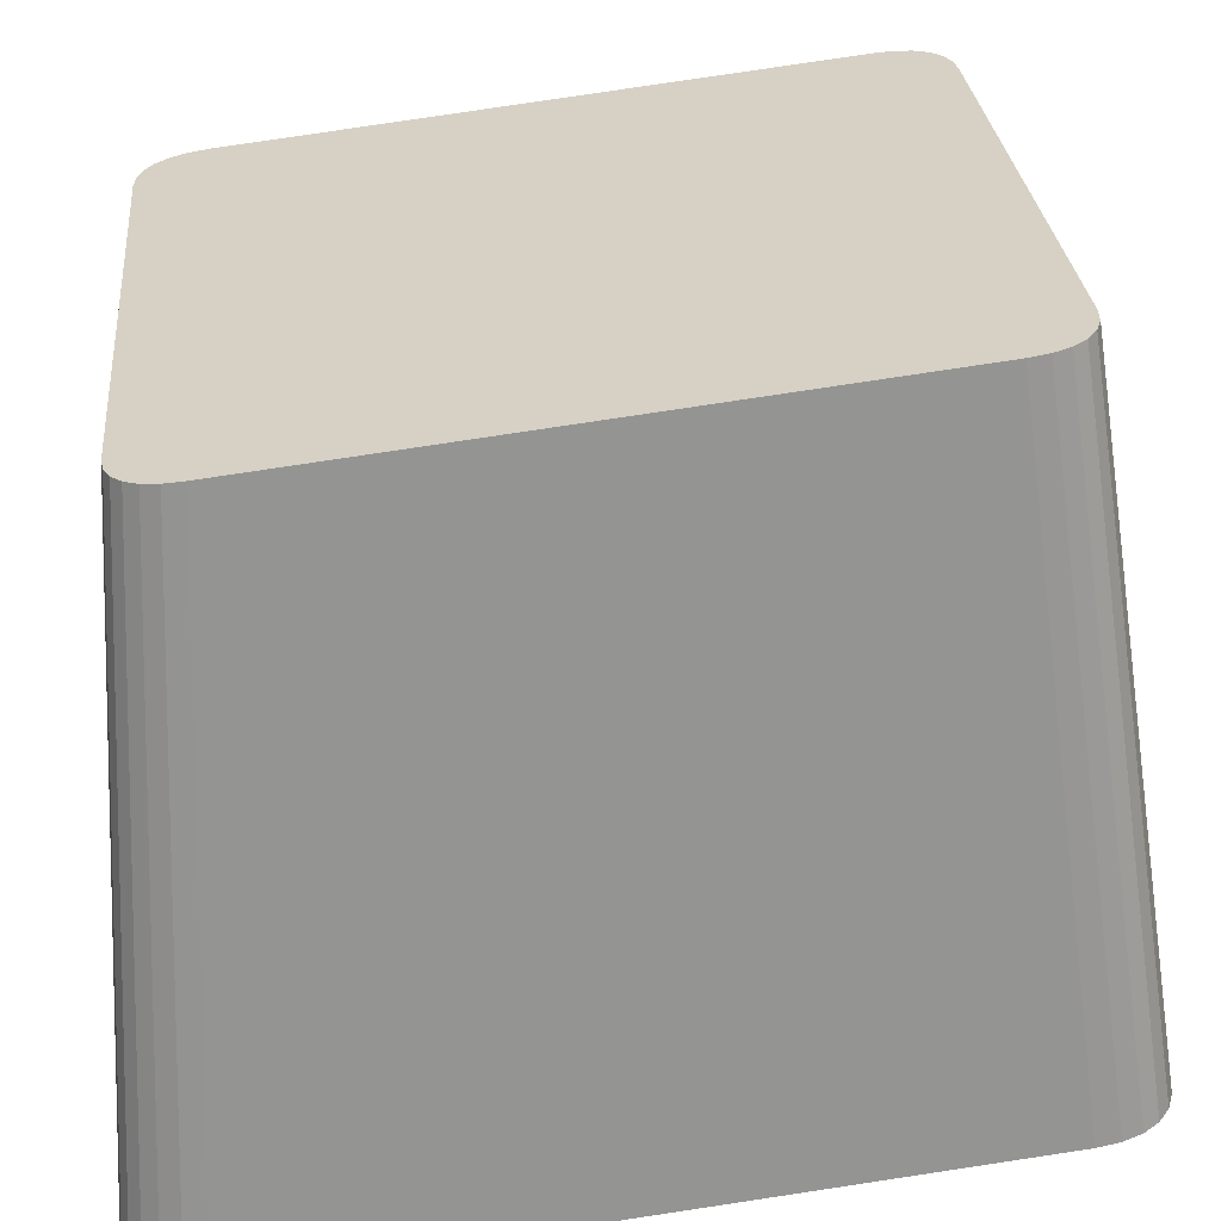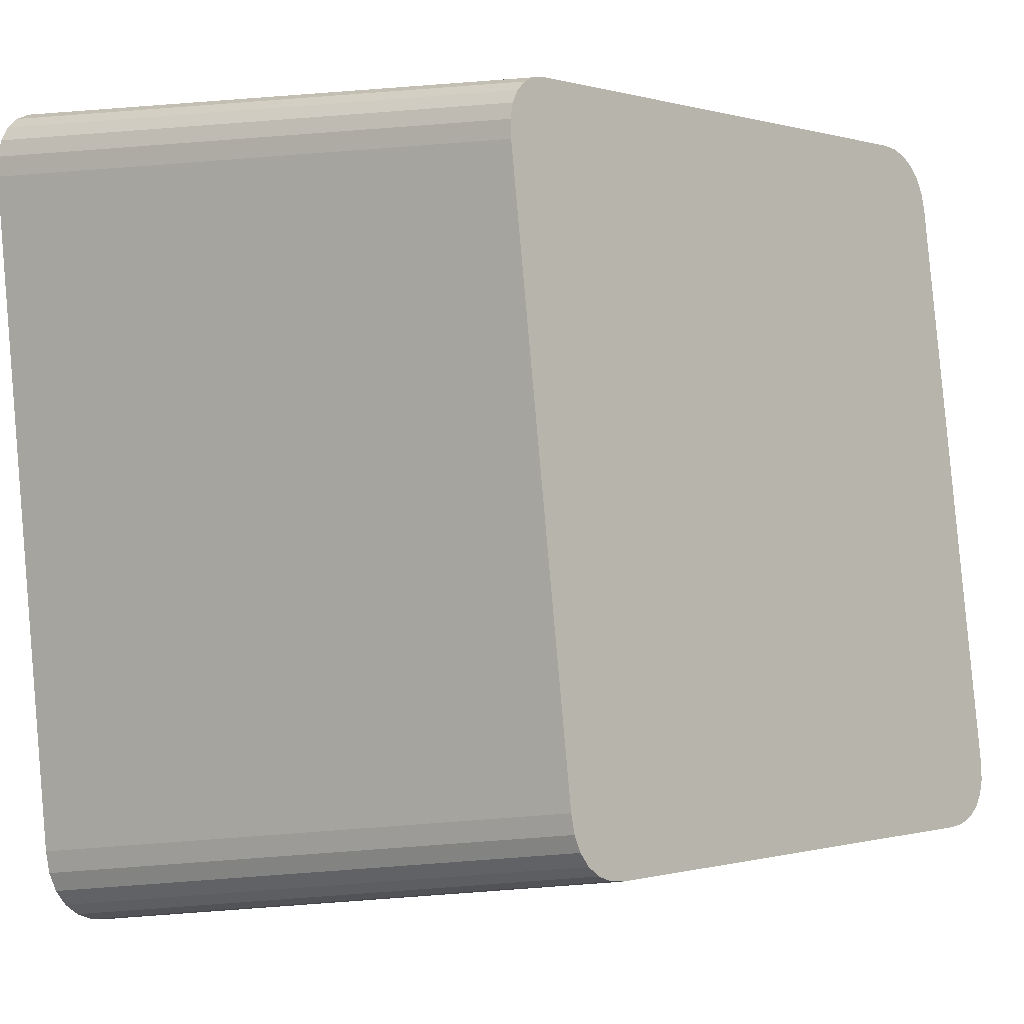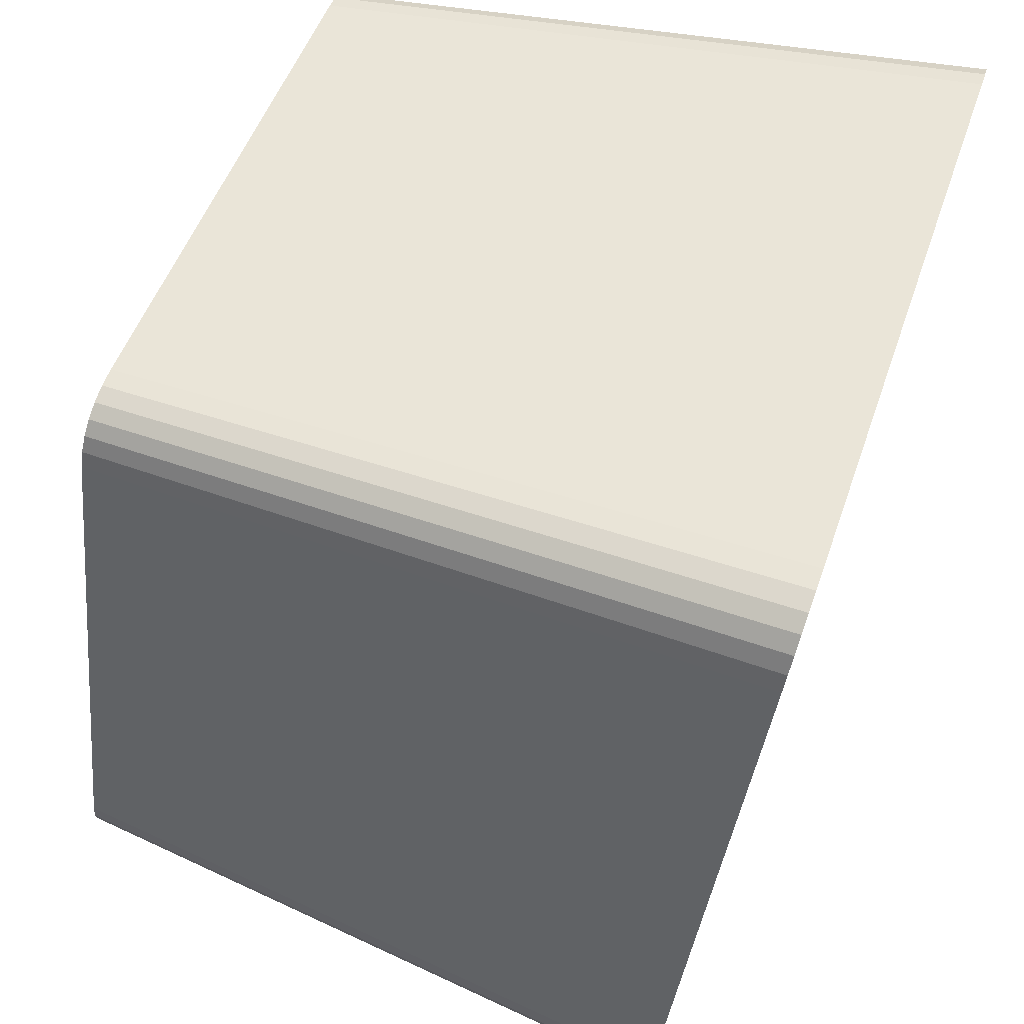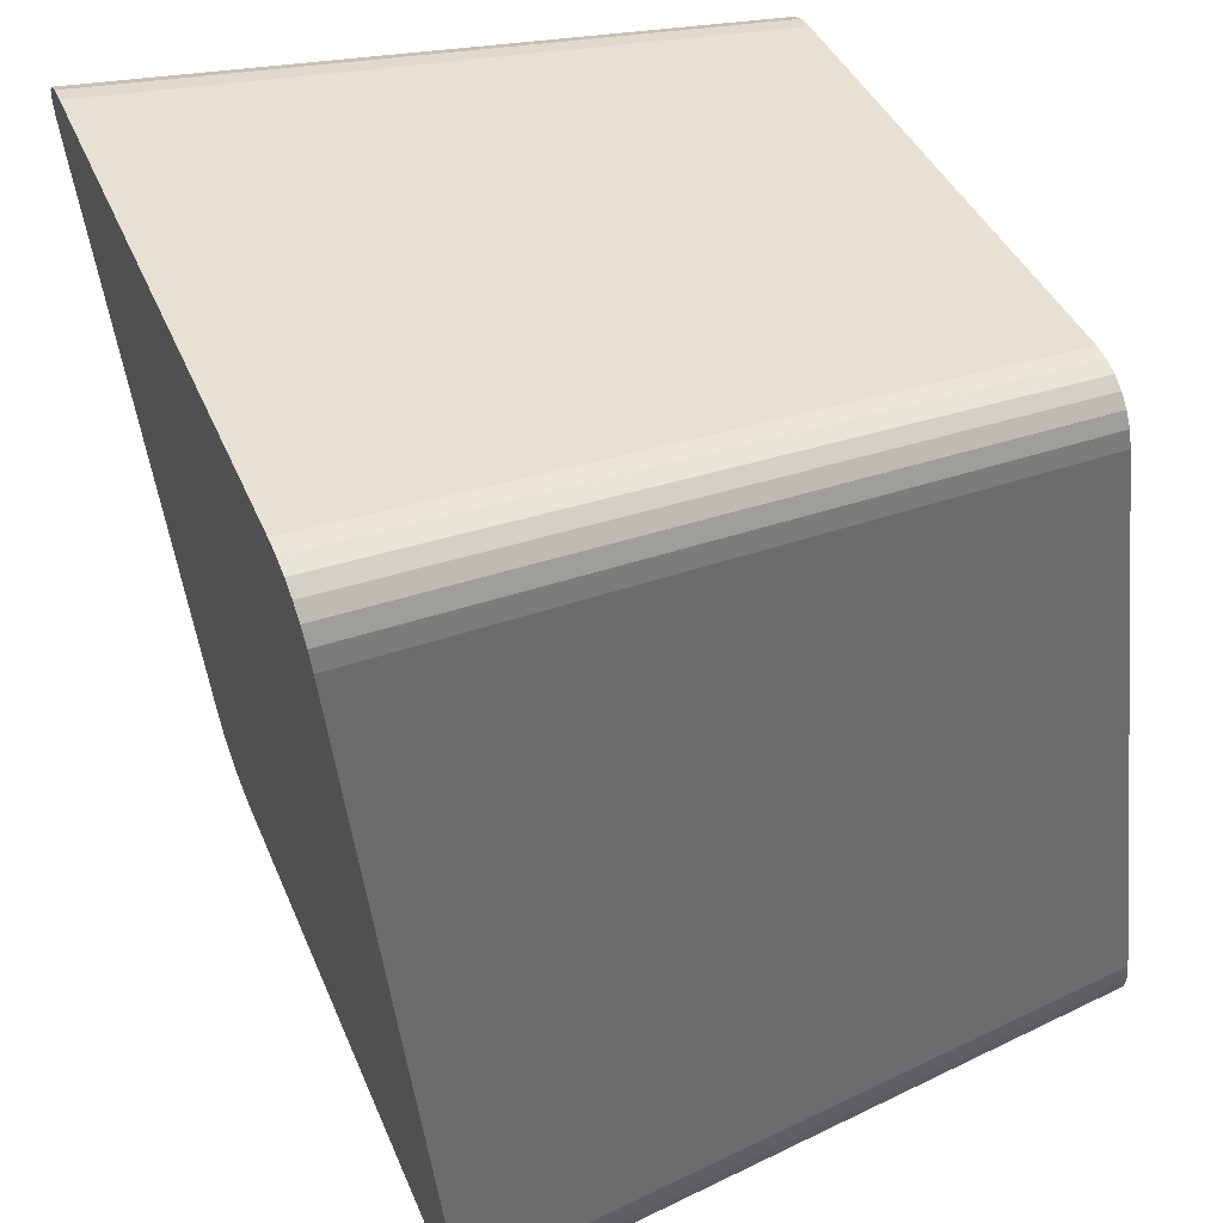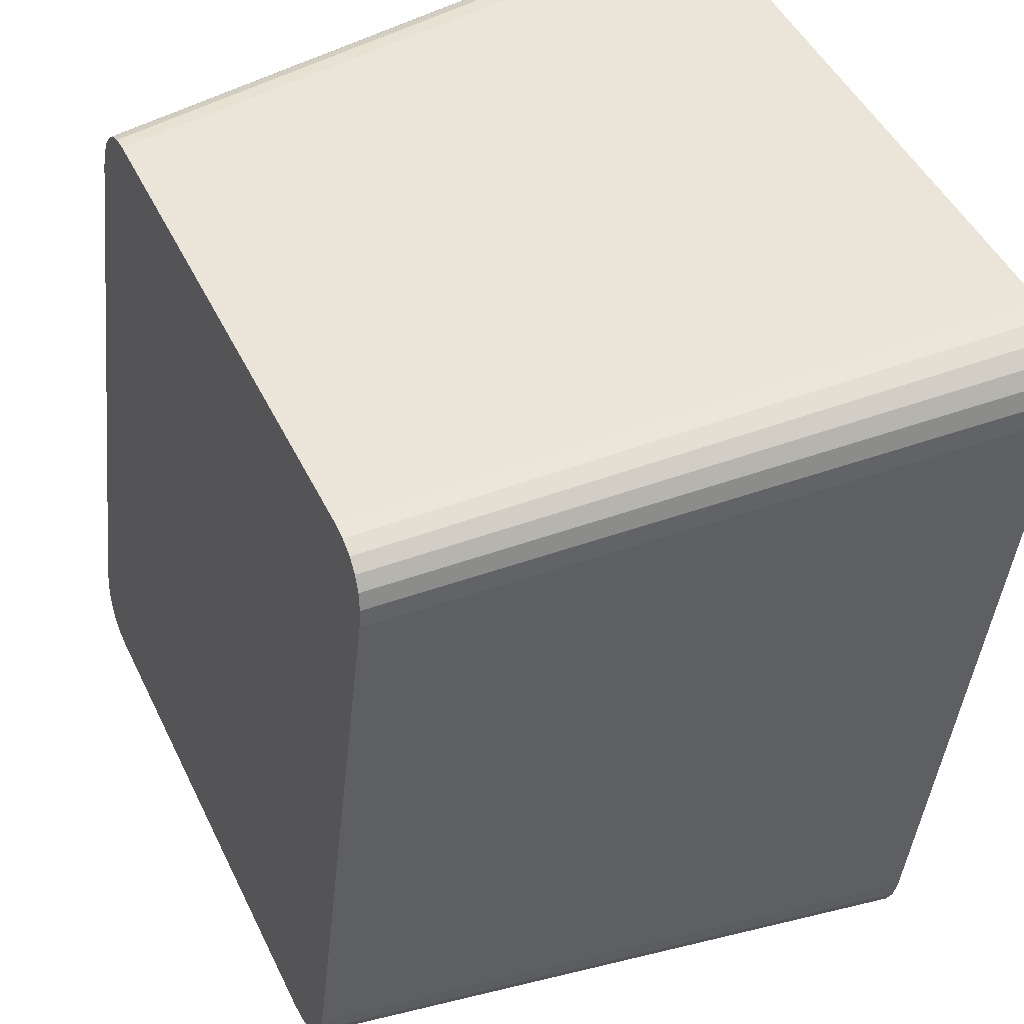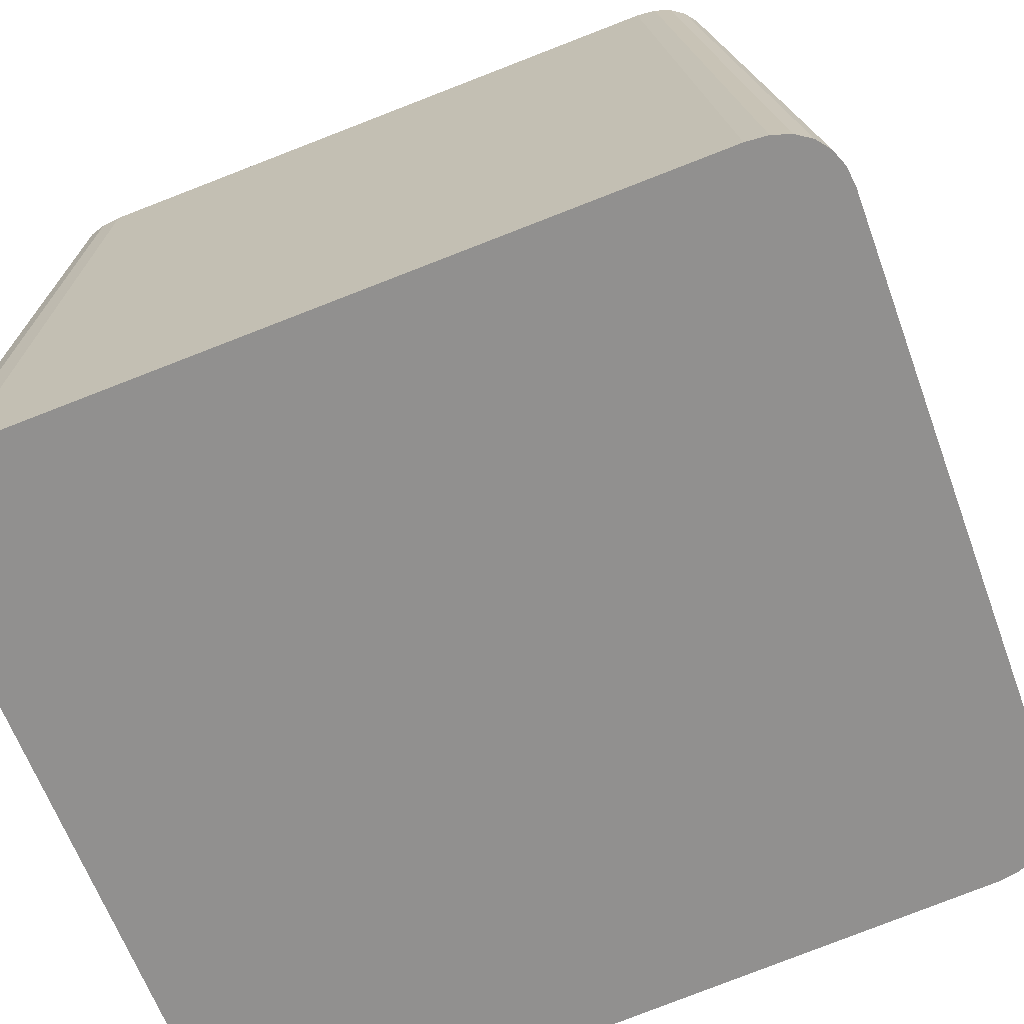
<metadata>
{"format":"obj","ext":"obj","renderer":"f3d","projection":"perspective","resolution":1024,"background":"white","views":[{"elev":28.5,"azim":84.8,"up":"+Y"},{"elev":-0.3,"azim":132.0,"up":"+Z"},{"elev":49.8,"azim":-71.5,"up":"+Z"},{"elev":39.1,"azim":69.2,"up":"+Z"},{"elev":47.7,"azim":-115.1,"up":"+Z"},{"elev":-63.0,"azim":110.0,"up":"+Y"}]}
</metadata>
<code>
o mesh77/mesh77-geometry#mesh77-geometry
v 0.4186 0.09269 -0.1291
v 0.4159 0.04015 -0.1368
v 0.4125 0.09269 -0.1291
v 0.4247 0.04015 -0.1368
v 0.4086 0.04015 -0.1368
v 0.4606 0.09207 -0.1239
v 0.4261 0.09269 -0.1291
v 0.4655 0.03942 -0.1306
v 0.4109 0.09267 -0.1289
v 0.4343 0.04015 -0.1368
v 0.4068 0.04013 -0.1366
v 0.4342 0.09269 -0.1291
v 0.4096 0.09262 -0.1285
v 0.4438 0.04015 -0.1368
v 0.4052 0.04007 -0.136
v 0.4423 0.09269 -0.1291
v 0.4085 0.09253 -0.1277
v 0.4525 0.04015 -0.1368
v 0.4039 0.03996 -0.1352
v 0.4497 0.09269 -0.1291
v 0.4077 0.09241 -0.1267
v 0.4595 0.04015 -0.1368
v 0.403 0.03983 -0.134
v 0.4556 0.09269 -0.1291
v 0.4072 0.09226 -0.1255
v 0.4653 0.03963 -0.1324
v 0.4024 0.03965 -0.1326
v 0.4605 0.09225 -0.1254
v 0.407 0.09209 -0.124
v 0.4613 0.04013 -0.1366
v 0.4022 0.03945 -0.1308
v 0.4571 0.09267 -0.1289
v 0.407 0.09132 -0.1175
v 0.4647 0.03981 -0.1339
v 0.46 0.0924 -0.1266
v 0.4022 0.03854 -0.1231
v 0.4655 0.0385 -0.1228
v 0.4606 0.09129 -0.1173
v 0.4627 0.04006 -0.136
v 0.4583 0.09261 -0.1284
v 0.407 0.09036 -0.1094
v 0.4639 0.03996 -0.1351
v 0.4593 0.09252 -0.1277
v 0.4022 0.0374 -0.1135
v 0.4655 0.03736 -0.1132
v 0.407 0.08929 -0.1004
v 0.4022 0.03614 -0.1029
v 0.4606 0.09032 -0.1091
v 0.4158 0.03209 -0.06868
v 0.407 0.08822 -0.09137
v 0.4022 0.03489 -0.09228
v 0.4185 0.08586 -0.07137
v 0.4655 0.0361 -0.1025
v 0.4248 0.03209 -0.06868
v 0.4084 0.03209 -0.06868
v 0.407 0.08725 -0.08317
v 0.4022 0.03374 -0.0826
v 0.4123 0.08586 -0.07137
v 0.4262 0.08586 -0.07137
v 0.4606 0.08925 -0.1001
v 0.4066 0.03212 -0.06887
v 0.407 0.08647 -0.07658
v 0.4022 0.03282 -0.07483
v 0.4108 0.08588 -0.07153
v 0.4655 0.03485 -0.09192
v 0.4347 0.03209 -0.06868
v 0.4345 0.08586 -0.07137
v 0.4051 0.03218 -0.06943
v 0.4072 0.0863 -0.07507
v 0.4024 0.03261 -0.07304
v 0.4095 0.08593 -0.072
v 0.4606 0.08819 -0.09107
v 0.4038 0.03229 -0.07032
v 0.4076 0.08614 -0.07379
v 0.4029 0.03243 -0.07154
v 0.4084 0.08602 -0.07276
v 0.4655 0.0337 -0.08229
v 0.4444 0.03209 -0.06868
v 0.4428 0.08586 -0.07137
v 0.4606 0.08722 -0.08291
v 0.4655 0.03279 -0.0746
v 0.4532 0.03209 -0.06868
v 0.4503 0.08586 -0.07137
v 0.4606 0.08645 -0.07638
v 0.4653 0.03259 -0.07288
v 0.4602 0.03209 -0.06868
v 0.4562 0.08586 -0.07137
v 0.4605 0.08628 -0.07493
v 0.4648 0.03242 -0.07143
v 0.4575 0.08588 -0.07152
v 0.4601 0.08613 -0.0737
v 0.4617 0.03211 -0.06886
v 0.4641 0.03228 -0.07026
v 0.4594 0.08602 -0.07271
v 0.4586 0.08593 -0.07198
v 0.463 0.03218 -0.0694
f 1 2 3
f 1 4 2
f 3 2 5
f 7 4 1
f 8 2 4
f 8 5 2
f 3 5 9
f 7 10 4
f 8 4 10
f 8 11 5
f 9 5 11
f 12 10 7
f 8 10 14
f 8 15 11
f 9 11 13
f 12 14 10
f 8 14 18
f 8 19 15
f 13 11 15
f 16 14 12
f 13 15 17
f 16 18 14
f 8 18 22
f 8 23 19
f 17 15 19
f 20 18 16
f 19 21 17
f 20 22 18
f 8 22 26
f 8 27 23
f 19 23 21
f 24 22 20
f 23 25 21
f 26 22 30
f 26 28 8
f 8 31 27
f 23 27 25
f 8 28 6
f 24 30 22
f 27 29 25
f 26 30 34
f 26 35 28
f 8 36 31
f 27 31 29
f 8 6 37
f 24 32 30
f 31 33 29
f 34 30 39
f 34 35 26
f 37 36 8
f 31 36 33
f 6 38 37
f 32 39 30
f 34 39 42
f 34 43 35
f 37 44 36
f 36 41 33
f 37 38 45
f 32 40 39
f 40 42 39
f 42 43 34
f 37 47 44
f 36 44 41
f 38 48 45
f 45 49 37
f 40 43 42
f 44 46 41
f 37 51 47
f 44 47 46
f 45 48 53
f 45 54 49
f 37 49 55
f 47 50 46
f 37 57 51
f 47 51 50
f 48 60 53
f 53 54 45
f 59 49 54
f 52 55 49
f 37 55 61
f 51 56 50
f 37 63 57
f 51 57 56
f 58 55 52
f 52 49 59
f 53 60 65
f 53 66 54
f 59 54 67
f 58 61 55
f 37 61 68
f 56 57 62
f 37 70 63
f 57 63 62
f 64 61 58
f 60 72 65
f 65 66 53
f 67 54 66
f 64 68 61
f 37 68 73
f 62 63 69
f 37 75 70
f 69 63 70
f 71 68 64
f 65 72 77
f 65 78 66
f 67 66 79
f 71 73 68
f 37 73 75
f 69 70 74
f 74 70 75
f 76 73 71
f 72 80 77
f 77 78 65
f 79 66 78
f 76 75 73
f 74 75 76
f 80 81 77
f 77 82 78
f 79 78 83
f 80 84 81
f 81 82 77
f 83 78 82
f 84 85 81
f 81 86 82
f 83 82 87
f 84 88 85
f 81 85 86
f 87 82 86
f 88 89 85
f 85 89 86
f 90 87 86
f 88 91 89
f 89 92 86
f 90 86 92
f 91 93 89
f 89 93 92
f 95 90 92
f 91 94 93
f 93 96 92
f 95 92 96
f 94 96 93
f 94 95 96
f 3 2 1
f 2 4 1
f 5 2 3
f 3 1 6
f 1 4 7
f 4 2 8
f 2 5 8
f 9 5 3
f 1 7 6
f 9 3 6
f 4 10 7
f 10 4 8
f 5 11 8
f 11 5 9
f 7 12 6
f 13 9 6
f 7 10 12
f 14 10 8
f 11 15 8
f 13 11 9
f 12 16 6
f 17 13 6
f 10 14 12
f 18 14 8
f 15 19 8
f 15 11 13
f 16 20 6
f 12 14 16
f 17 15 13
f 21 17 6
f 14 18 16
f 22 18 8
f 19 23 8
f 19 15 17
f 20 24 6
f 16 18 20
f 17 21 19
f 25 21 6
f 18 22 20
f 26 22 8
f 23 27 8
f 21 23 19
f 24 28 6
f 20 22 24
f 21 25 23
f 29 25 6
f 30 22 26
f 8 28 26
f 27 31 8
f 25 27 23
f 6 28 8
f 24 32 28
f 22 30 24
f 25 29 27
f 33 29 6
f 34 30 26
f 28 35 26
f 31 36 8
f 29 31 27
f 37 6 8
f 32 35 28
f 30 32 24
f 29 33 31
f 38 33 6
f 39 30 34
f 26 35 34
f 8 36 37
f 33 36 31
f 37 38 6
f 32 40 35
f 30 39 32
f 41 33 38
f 42 39 34
f 35 43 34
f 36 44 37
f 33 41 36
f 45 38 37
f 40 43 35
f 39 40 32
f 46 41 38
f 39 42 40
f 34 43 42
f 44 47 37
f 41 44 36
f 45 48 38
f 37 49 45
f 42 43 40
f 41 46 44
f 50 46 38
f 47 51 37
f 46 47 44
f 48 52 38
f 53 48 45
f 49 54 45
f 55 49 37
f 46 50 47
f 56 50 38
f 51 57 37
f 50 51 47
f 52 58 38
f 59 52 48
f 53 60 48
f 45 54 53
f 54 49 59
f 49 55 52
f 61 55 37
f 50 56 51
f 62 56 38
f 57 63 37
f 56 57 51
f 58 64 38
f 52 55 58
f 59 49 52
f 60 59 48
f 65 60 53
f 54 66 53
f 67 54 59
f 55 61 58
f 68 61 37
f 62 57 56
f 69 62 38
f 63 70 37
f 62 63 57
f 64 71 38
f 58 61 64
f 67 59 60
f 65 72 60
f 53 66 65
f 66 54 67
f 61 68 64
f 73 68 37
f 69 63 62
f 74 69 38
f 70 75 37
f 70 63 69
f 71 76 38
f 64 68 71
f 72 67 60
f 77 72 65
f 66 78 65
f 79 66 67
f 68 73 71
f 75 73 37
f 74 70 69
f 76 74 38
f 75 70 74
f 71 73 76
f 79 67 72
f 77 80 72
f 65 78 77
f 78 66 79
f 73 75 76
f 76 75 74
f 80 79 72
f 77 81 80
f 78 82 77
f 83 78 79
f 83 79 80
f 81 84 80
f 77 82 81
f 82 78 83
f 84 83 80
f 81 85 84
f 82 86 81
f 87 82 83
f 87 83 84
f 85 88 84
f 86 85 81
f 86 82 87
f 88 87 84
f 85 89 88
f 86 89 85
f 86 87 90
f 91 87 88
f 89 91 88
f 86 92 89
f 90 87 91
f 92 86 90
f 89 93 91
f 92 93 89
f 94 90 91
f 92 90 95
f 93 94 91
f 92 96 93
f 95 90 94
f 96 92 95
f 93 96 94
f 96 95 94
f 6 1 3
f 6 7 1
f 6 3 9
f 6 12 7
f 6 9 13
f 6 16 12
f 6 13 17
f 6 20 16
f 6 17 21
f 6 24 20
f 6 21 25
f 6 28 24
f 6 25 29
f 28 32 24
f 6 29 33
f 28 35 32
f 6 33 38
f 35 40 32
f 38 33 41
f 35 43 40
f 38 41 46
f 38 46 50
f 38 52 48
f 38 50 56
f 38 58 52
f 48 52 59
f 38 56 62
f 38 64 58
f 48 59 60
f 38 62 69
f 38 71 64
f 60 59 67
f 38 69 74
f 38 76 71
f 60 67 72
f 38 74 76
f 72 67 79
f 72 79 80
f 80 79 83
f 80 83 84
f 84 83 87
f 84 87 88
f 88 87 91
f 91 87 90
f 91 90 94
f 94 90 95

</code>
